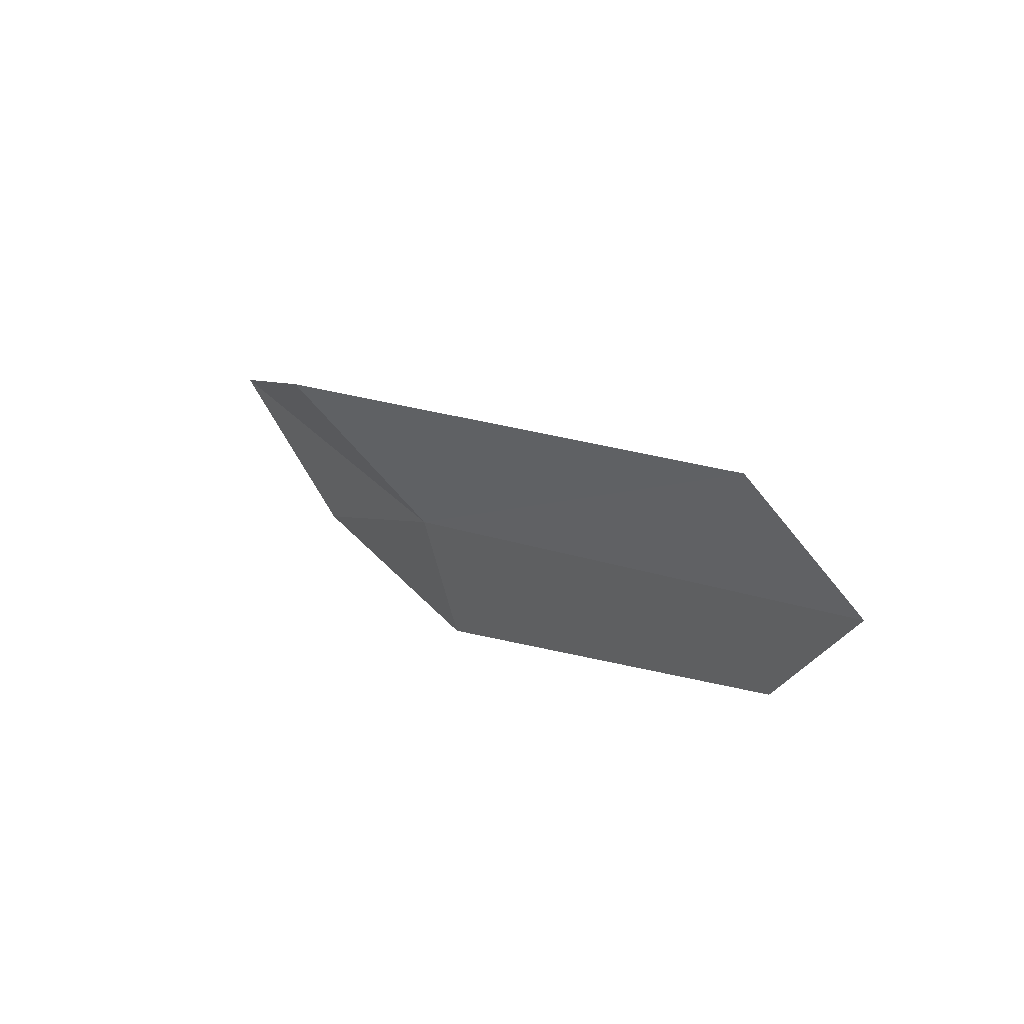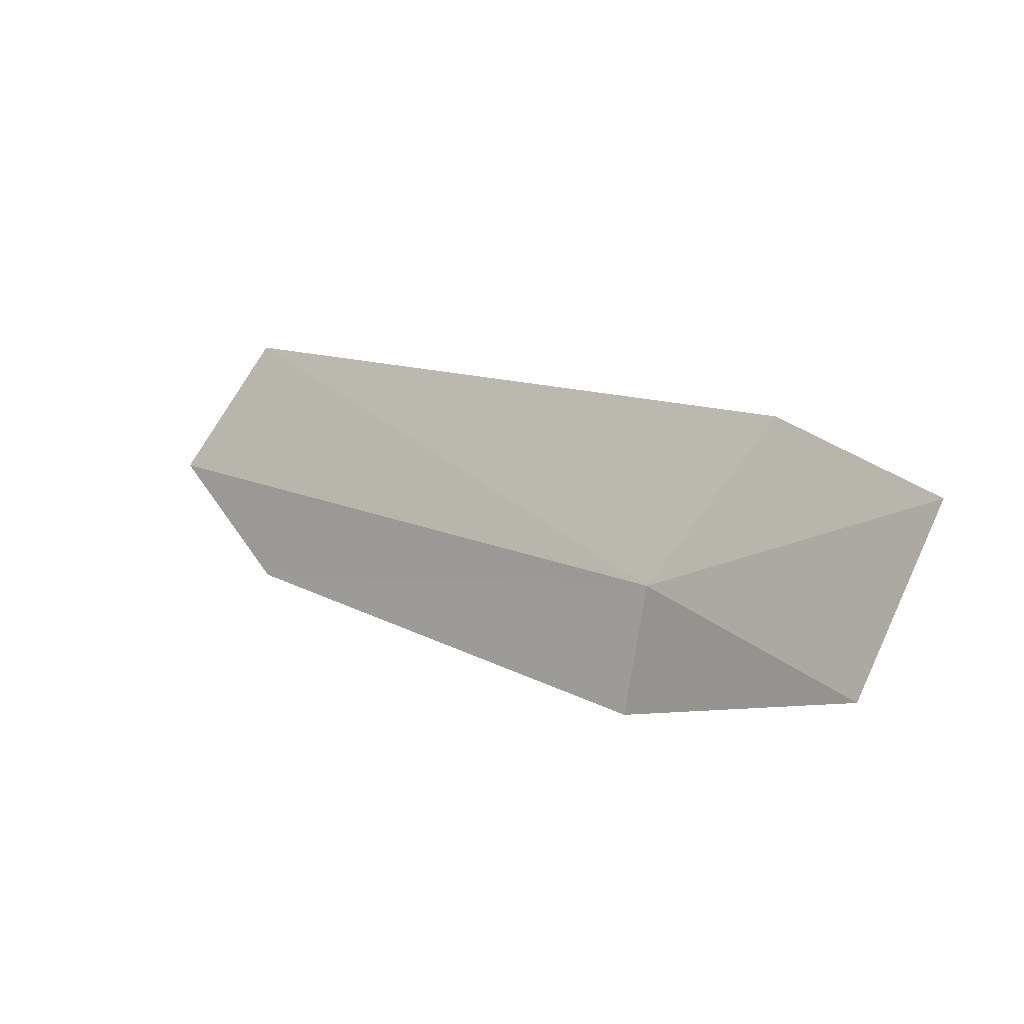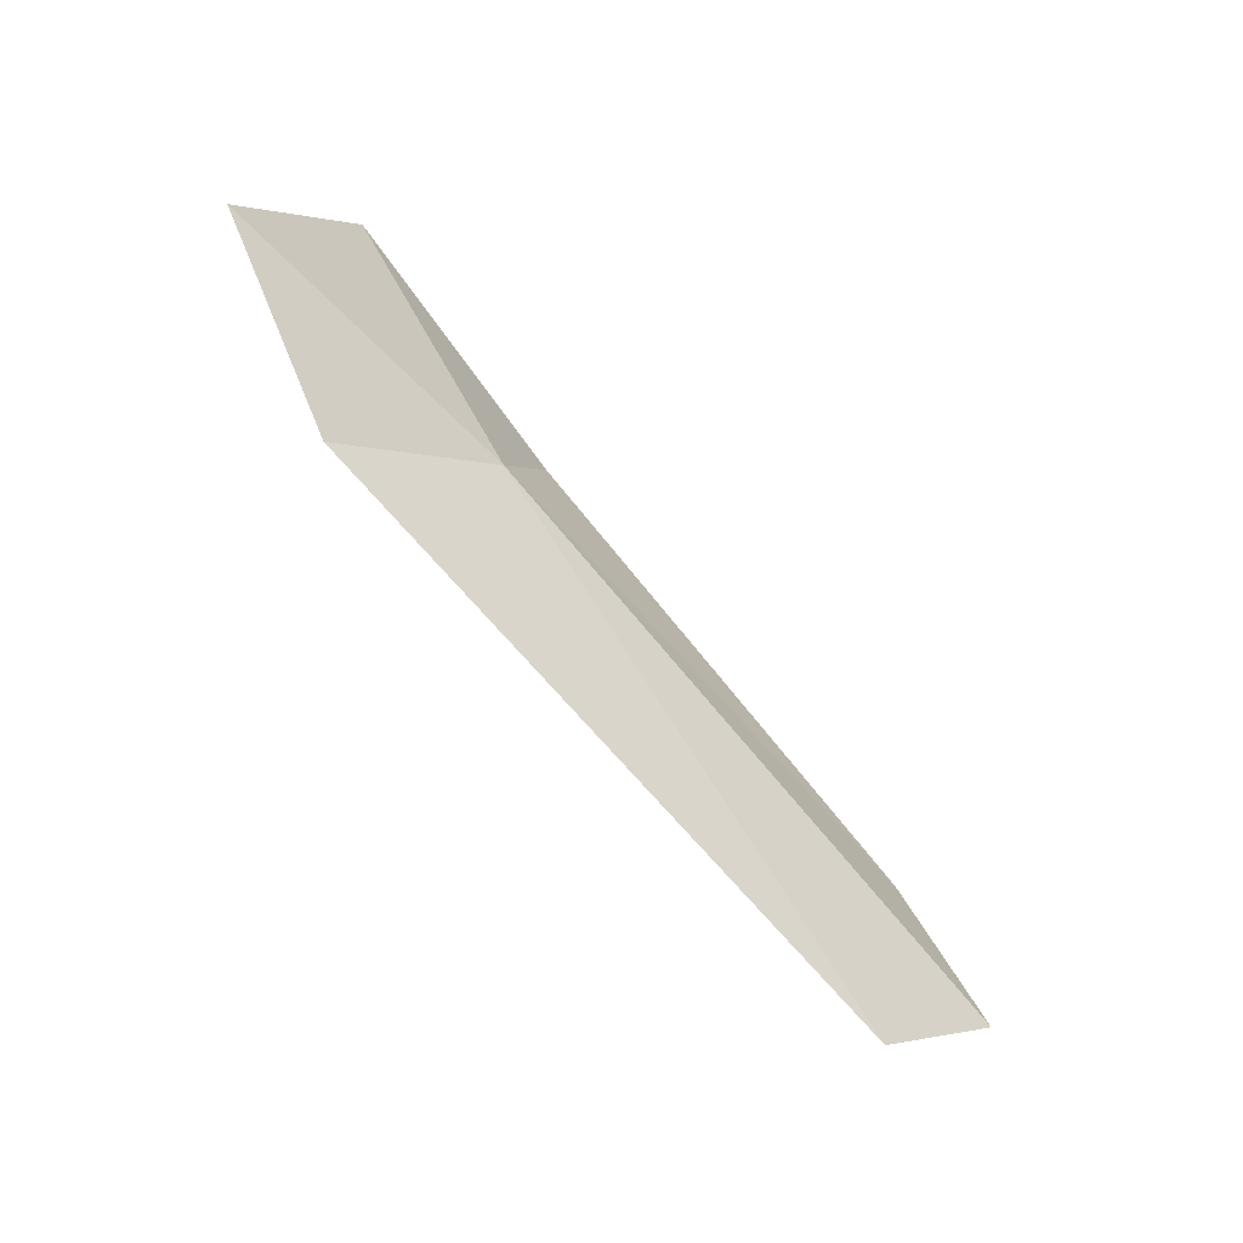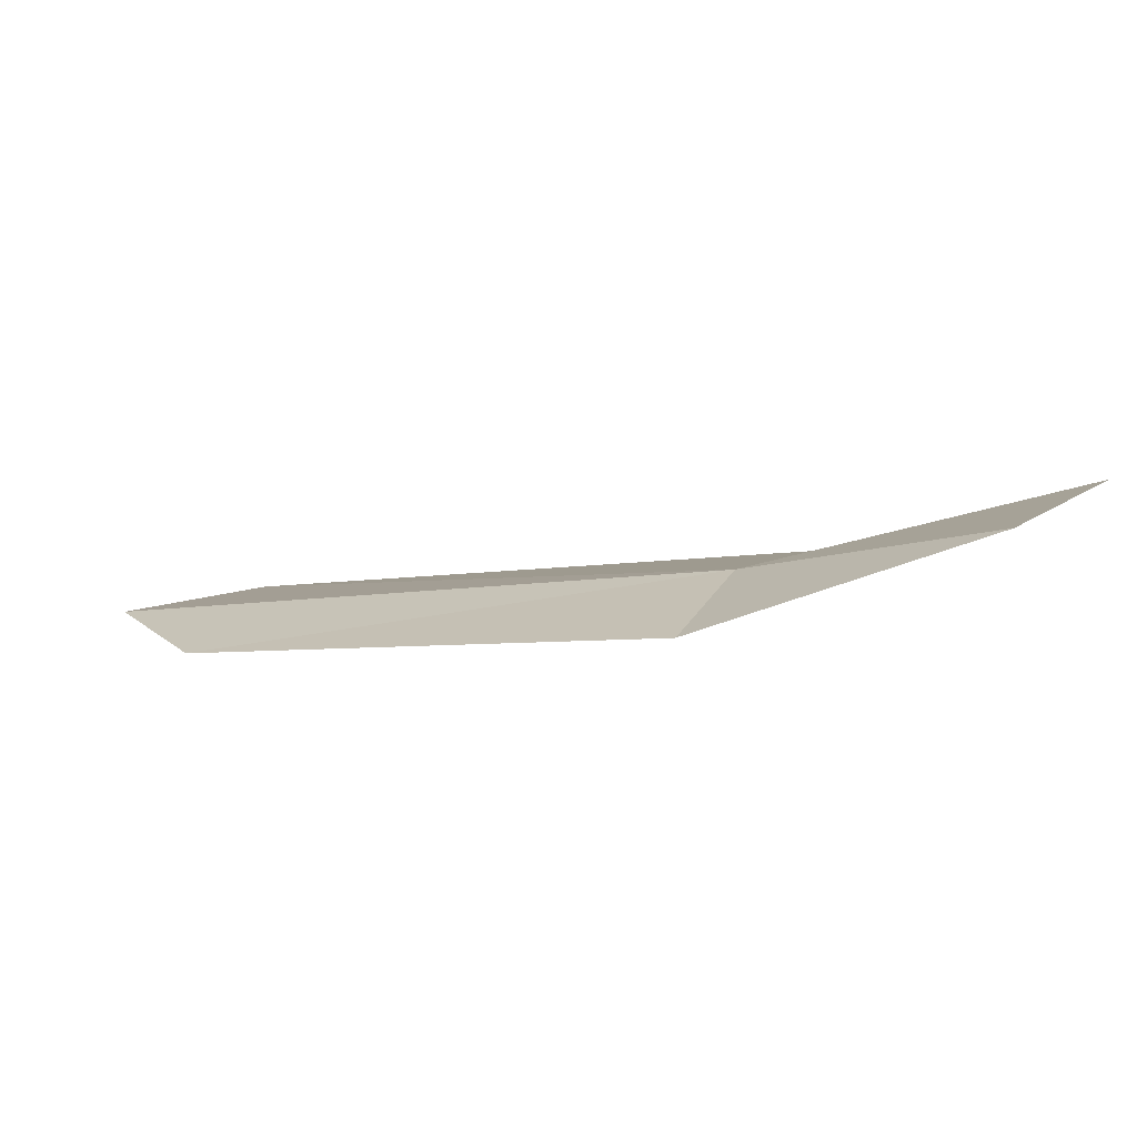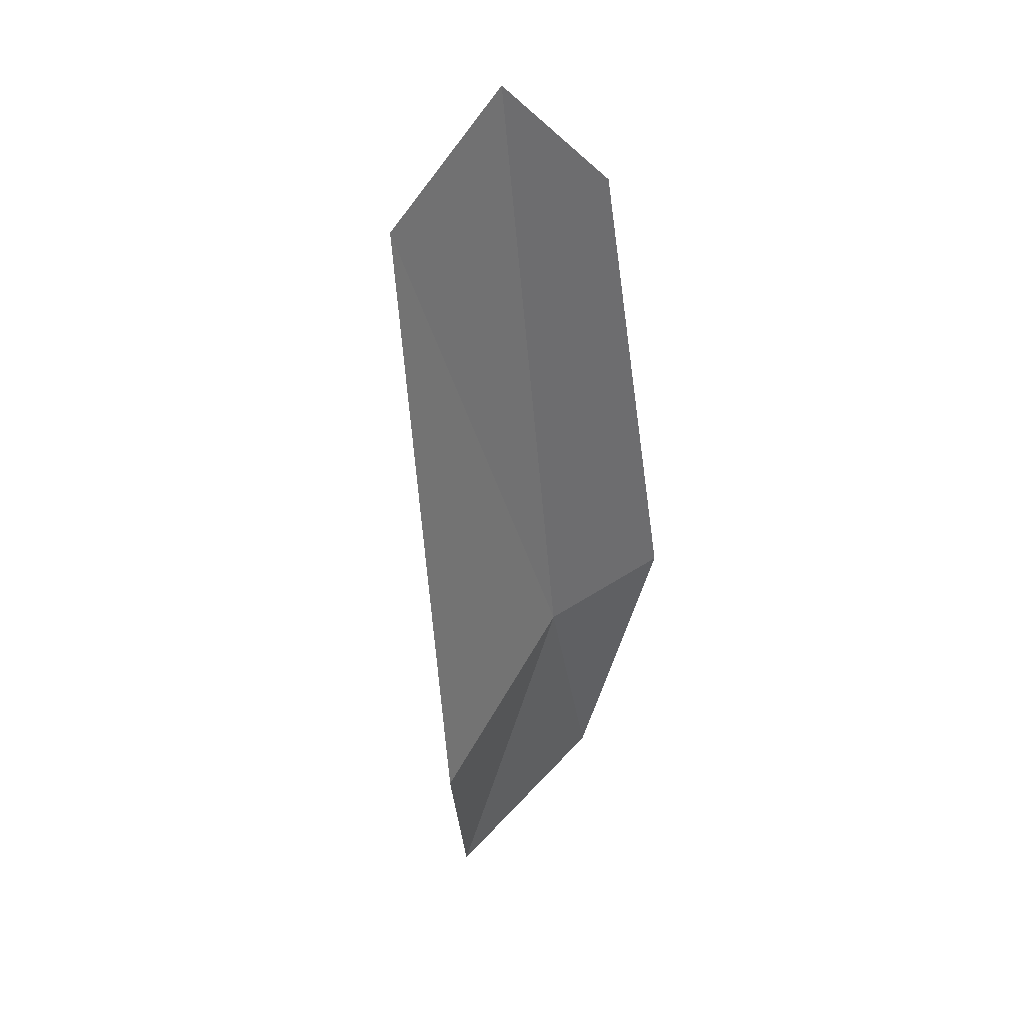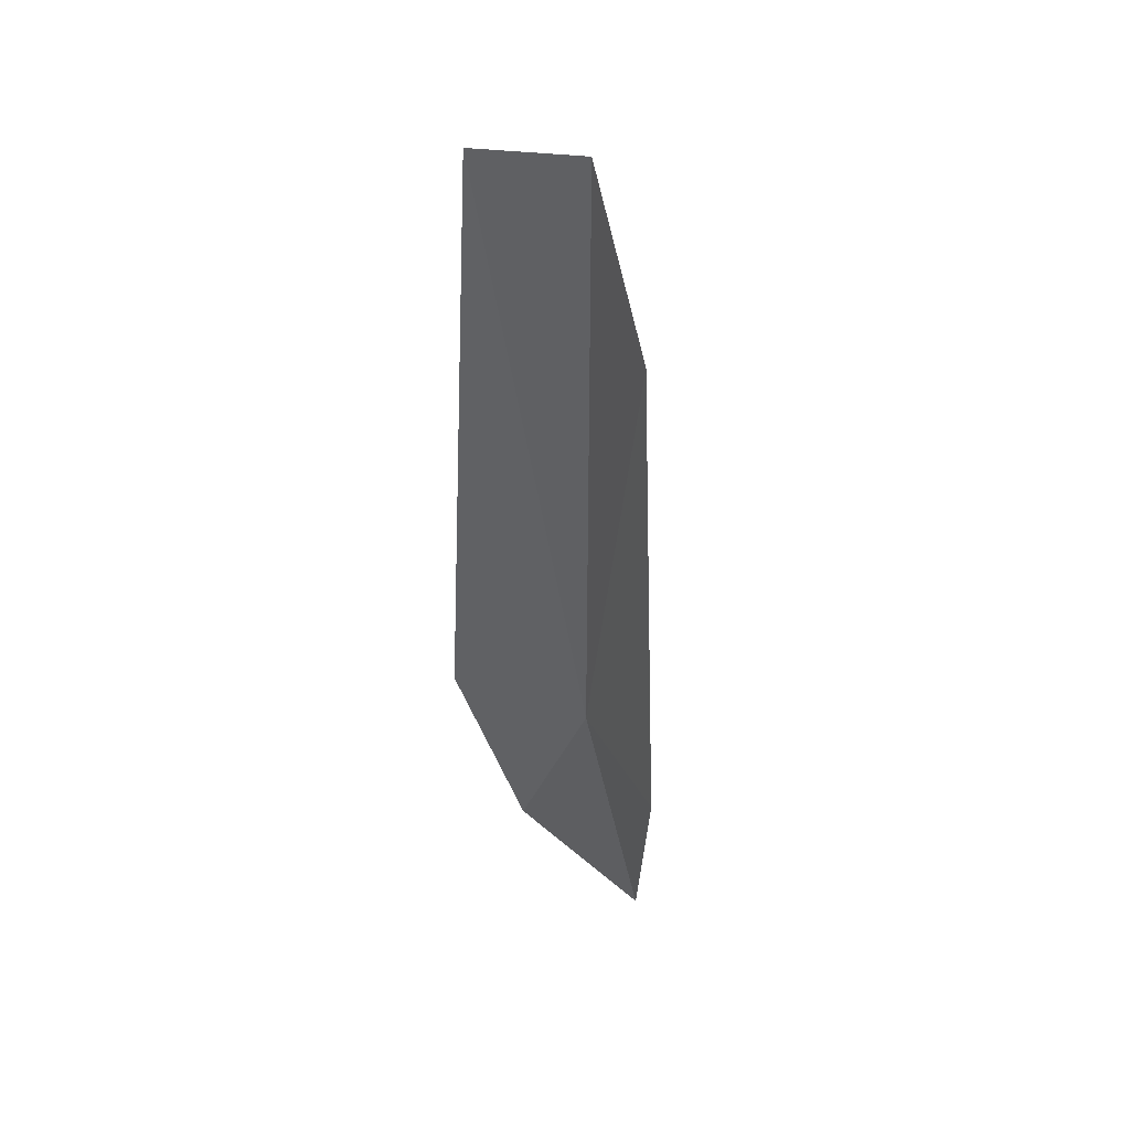
<metadata>
{"format":"obj","ext":"obj","renderer":"f3d","projection":"perspective","resolution":1024,"background":"white","views":[{"elev":-5.4,"azim":-153.8,"up":"+Y"},{"elev":38.7,"azim":11.3,"up":"+Y"},{"elev":67.6,"azim":-155.9,"up":"+Y"},{"elev":57.3,"azim":24.0,"up":"+Z"},{"elev":-72.0,"azim":-72.2,"up":"+Z"},{"elev":-58.6,"azim":-114.2,"up":"+Y"}]}
</metadata>
<code>
v 54.51 17.22 22.61
v 55.72 17.38 23.49
v 56.03 18.28 22.87
v 55.11 18.06 22.02
v 54.46 16.54 22.97
v 51.92 16.12 21.72
v 51.68 17.19 20.67
v 51.23 16.48 21.13
f 1 2 3
f 1 3 4
f 1 5 2
f 1 6 5
f 1 4 7
f 1 7 8
f 1 8 6

</code>
